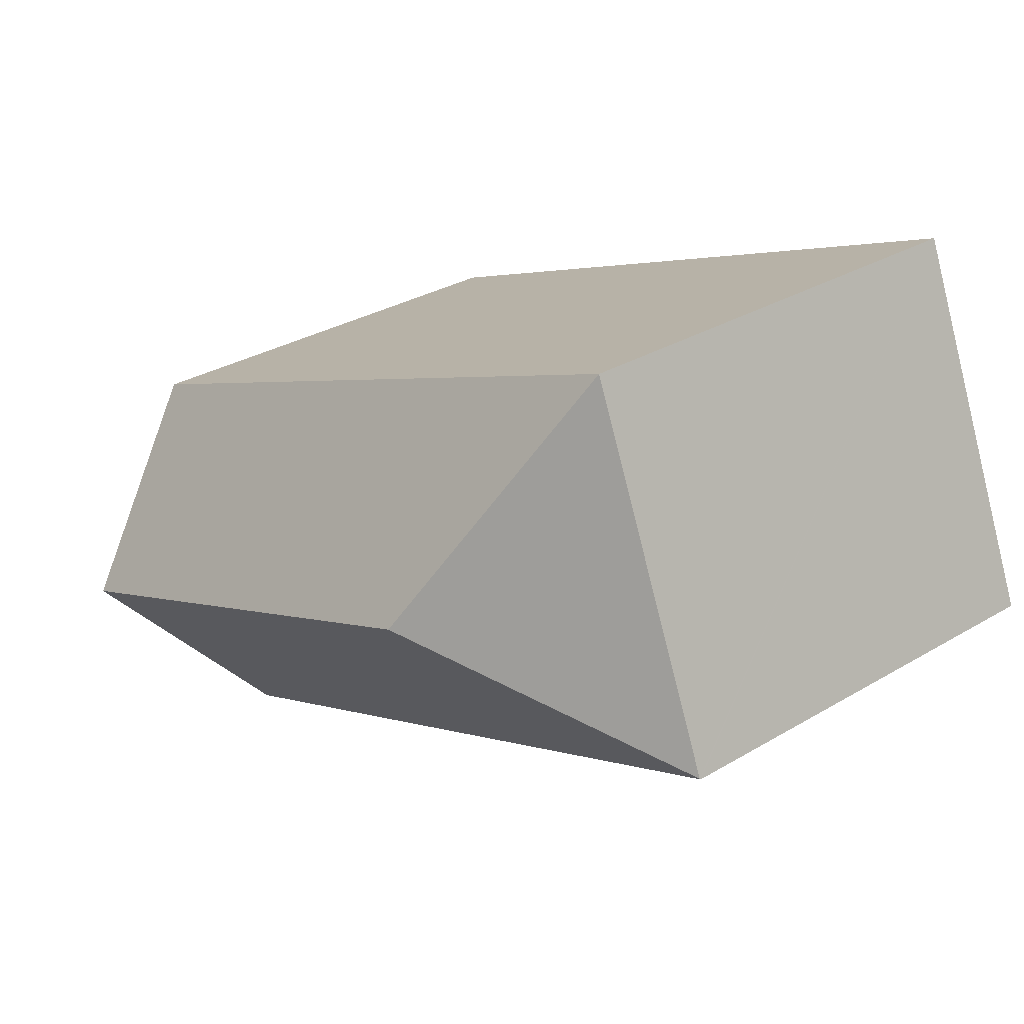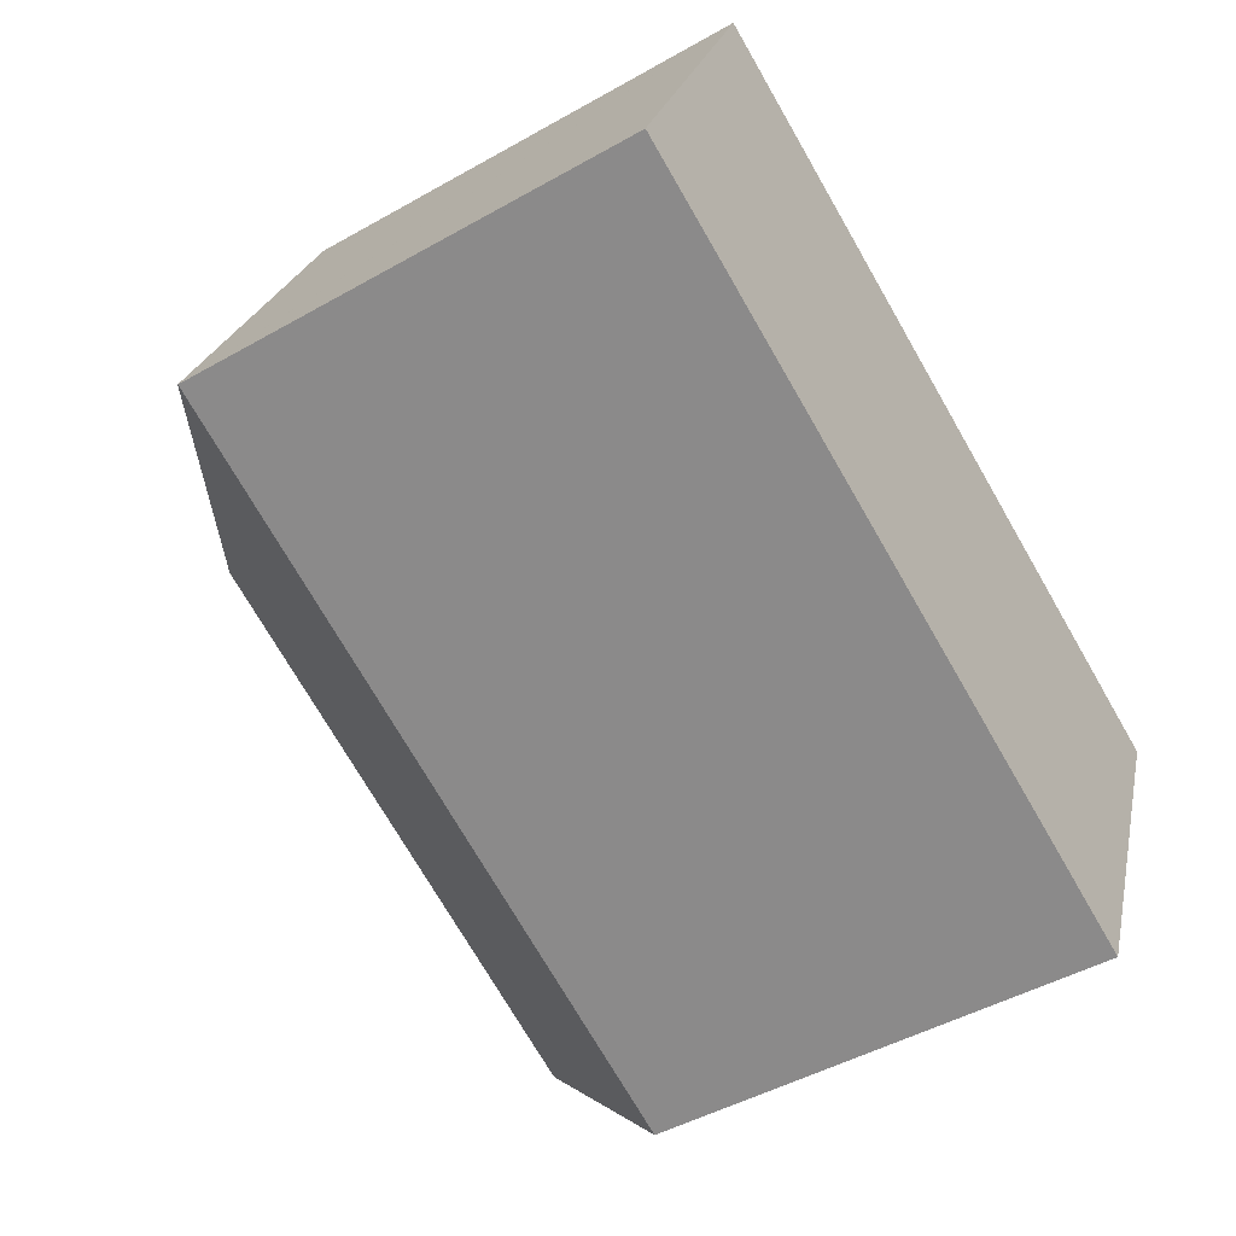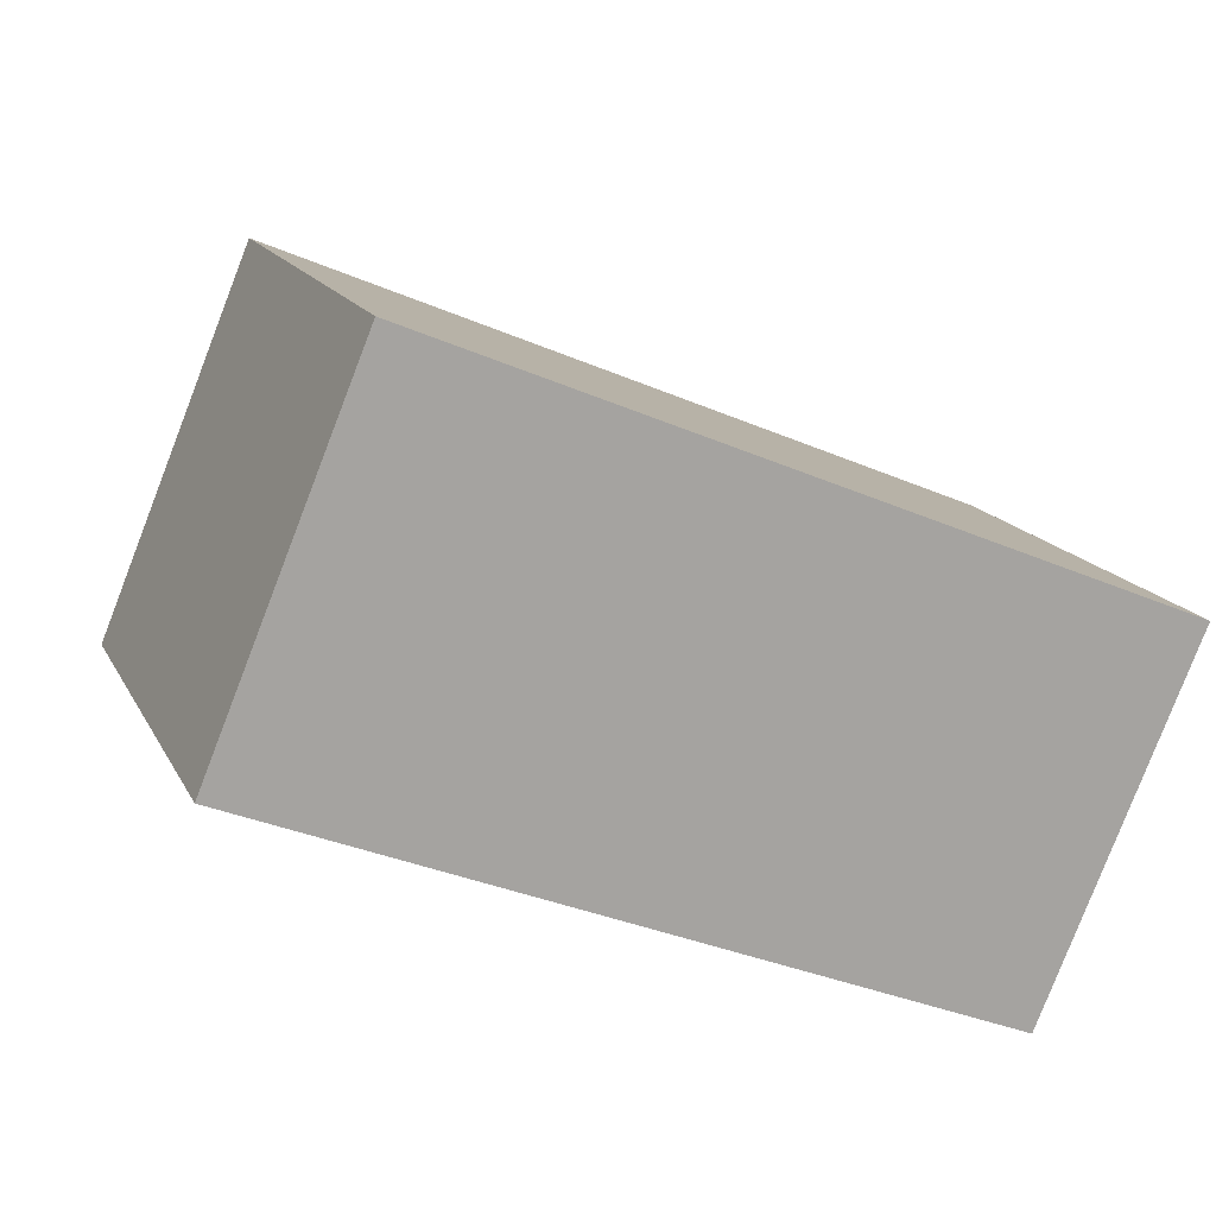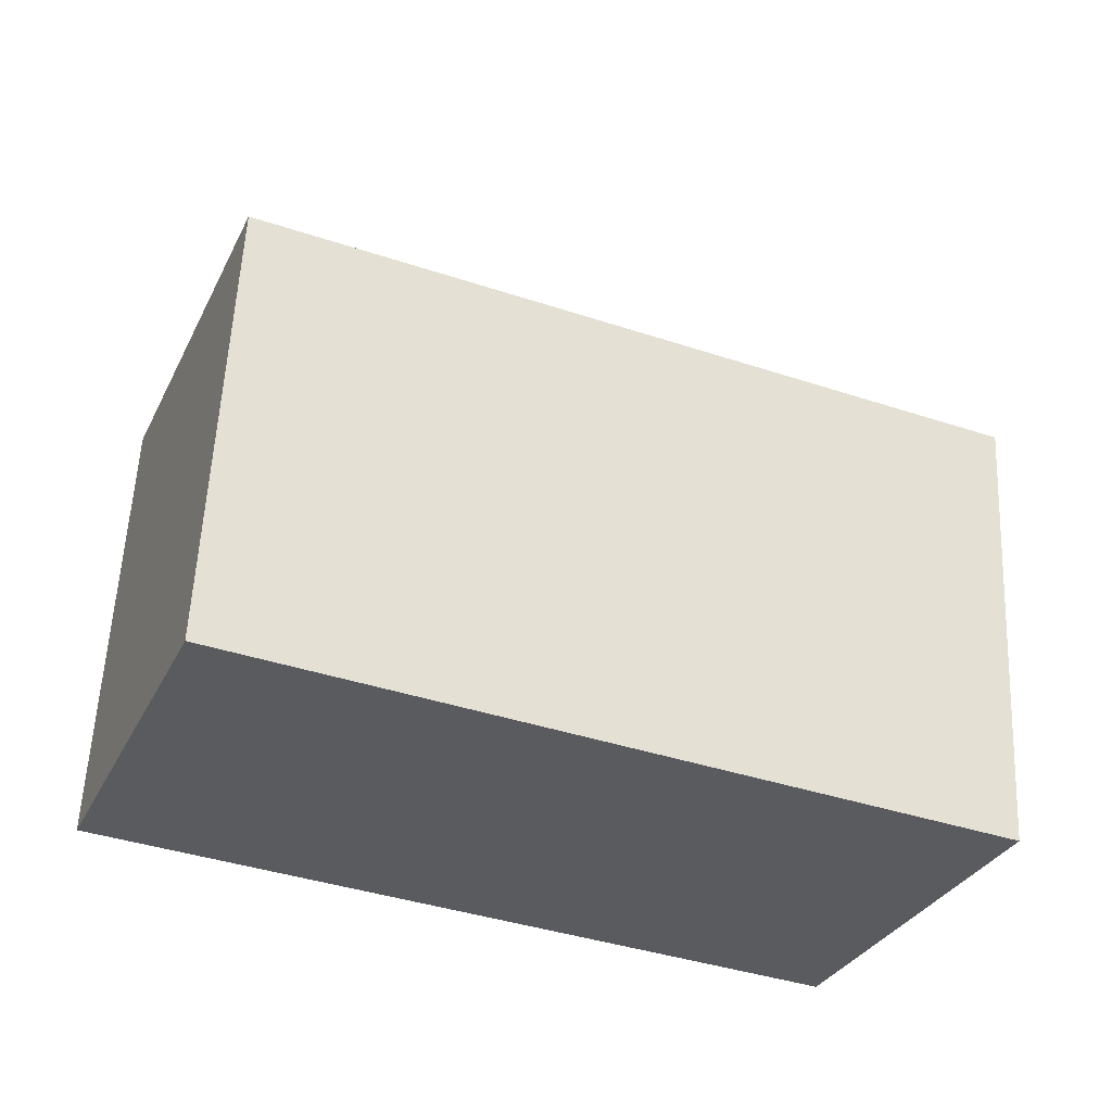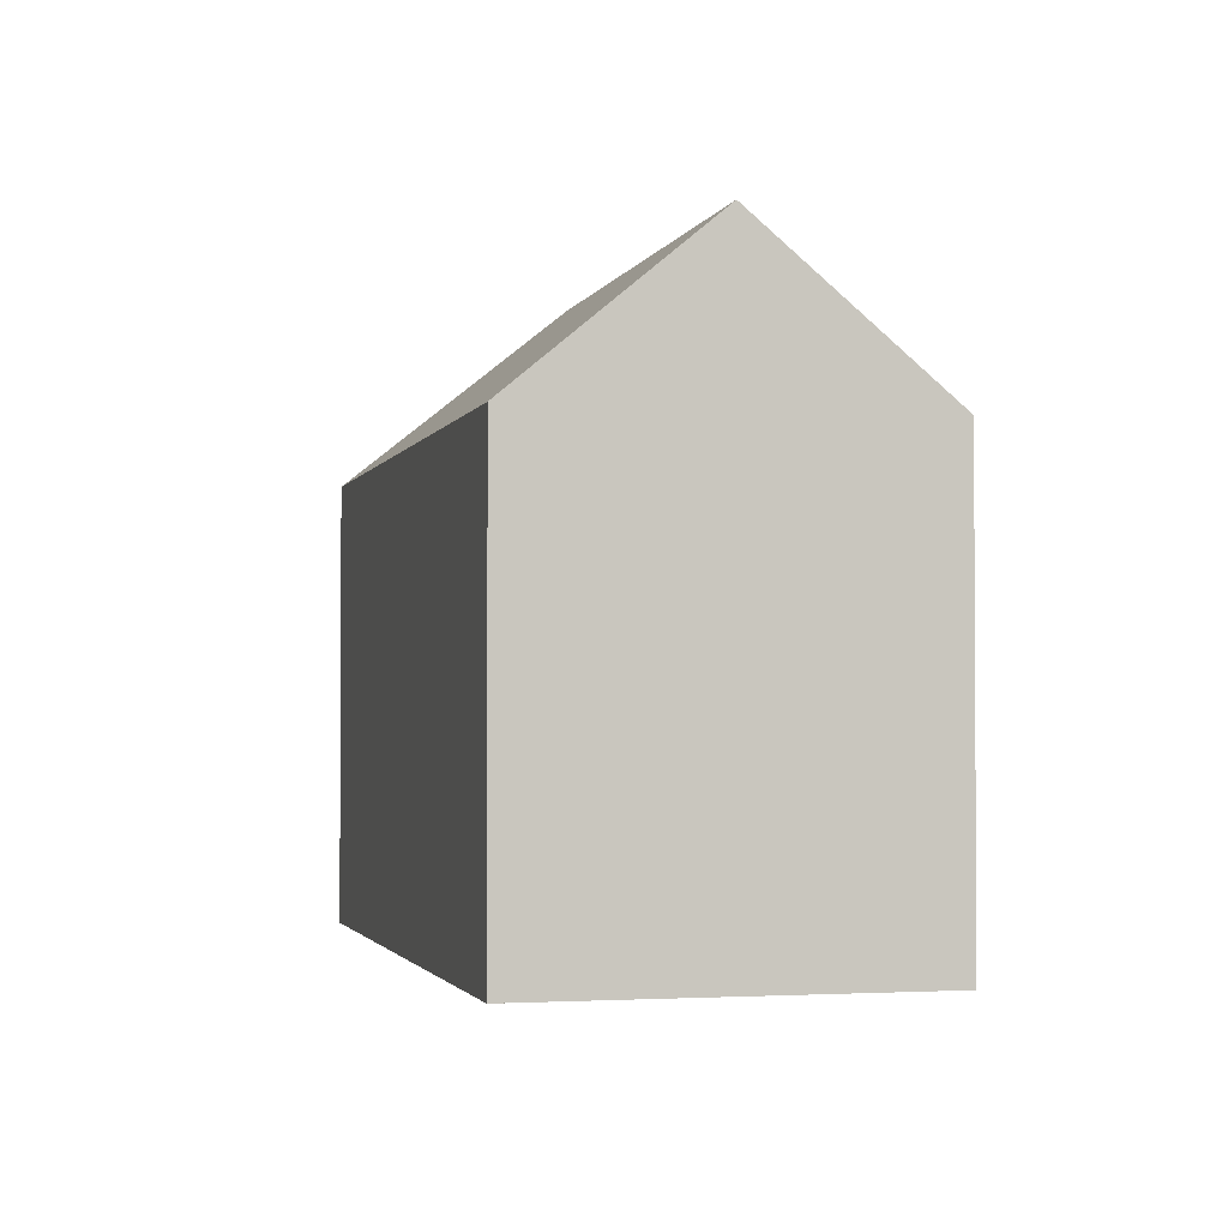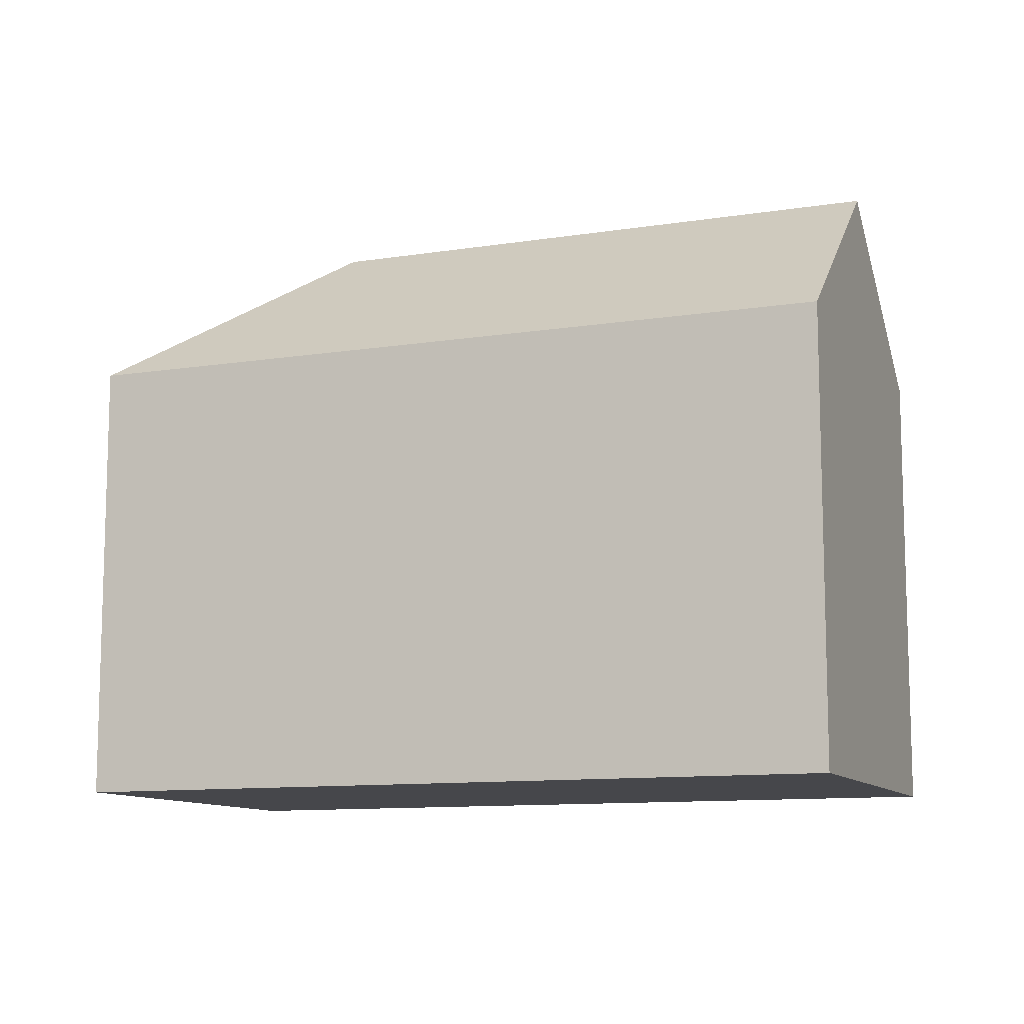
<metadata>
{"format":"obj","ext":"obj","renderer":"f3d","projection":"perspective","resolution":1024,"background":"white","views":[{"elev":31.0,"azim":-130.4,"up":"+Z"},{"elev":-46.9,"azim":-57.2,"up":"+Z"},{"elev":15.6,"azim":-19.2,"up":"+Z"},{"elev":57.5,"azim":2.7,"up":"+Z"},{"elev":-2.1,"azim":98.7,"up":"+Y"},{"elev":-10.7,"azim":44.3,"up":"+Y"}]}
</metadata>
<code>
v  23.99 18.42 -3.565
v  4.486 13.54 10.9
v  26.29 13.54 1.847
v  7.679 18.42 3.209
v  0.011 13.54 0.026
v  21.7 13.56 -8.959
v  13.01 13.54 -5.37
v  10.95 13.54 -4.522
v  0 13.52 8.278e-16
v  21.7 5.486e-16 -8.959
v  13.01 3.288e-16 -5.37
v  10.95 2.769e-16 -4.522
v  0 0 0
v  4.486 -6.676e-16 10.9
v  0.011 -1.592e-18 0.026
v  26.29 -1.131e-16 1.847
v  23.99 2.183e-16 -3.565
g defaultobject
f 1 2 3
f 2 1 4
f 4 5 2
f 6 4 1
f 4 6 7
f 4 7 8
f 4 8 9
f 4 9 5
f 10 7 6
f 7 10 8
f 8 10 9
f 9 10 11
f 9 11 12
f 9 12 13
f 9 14 5
f 14 9 13
f 14 13 15
f 14 2 5
f 14 3 2
f 3 14 16
f 3 6 1
f 6 3 10
f 10 3 17
f 17 3 16
f 12 15 13
f 15 12 14
f 14 12 16
f 16 12 11
f 16 11 10
f 16 10 17

</code>
